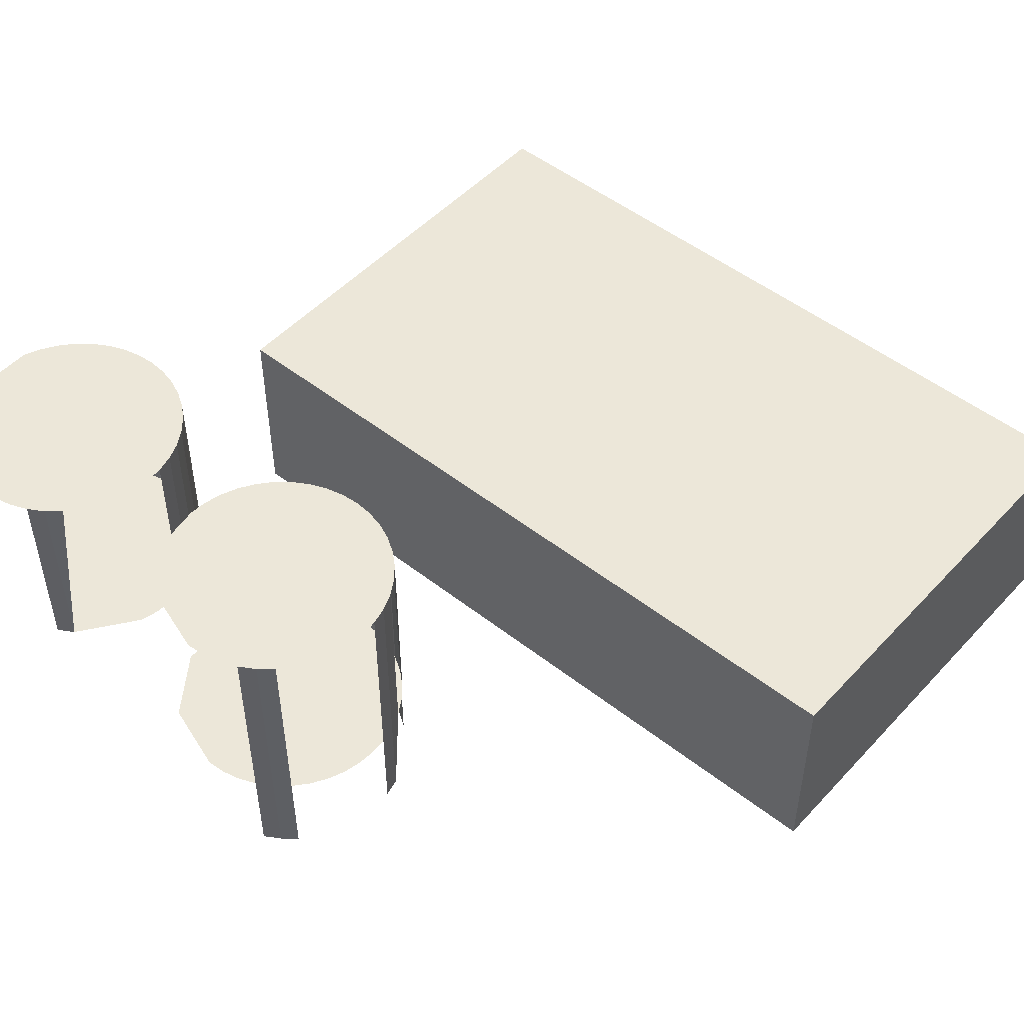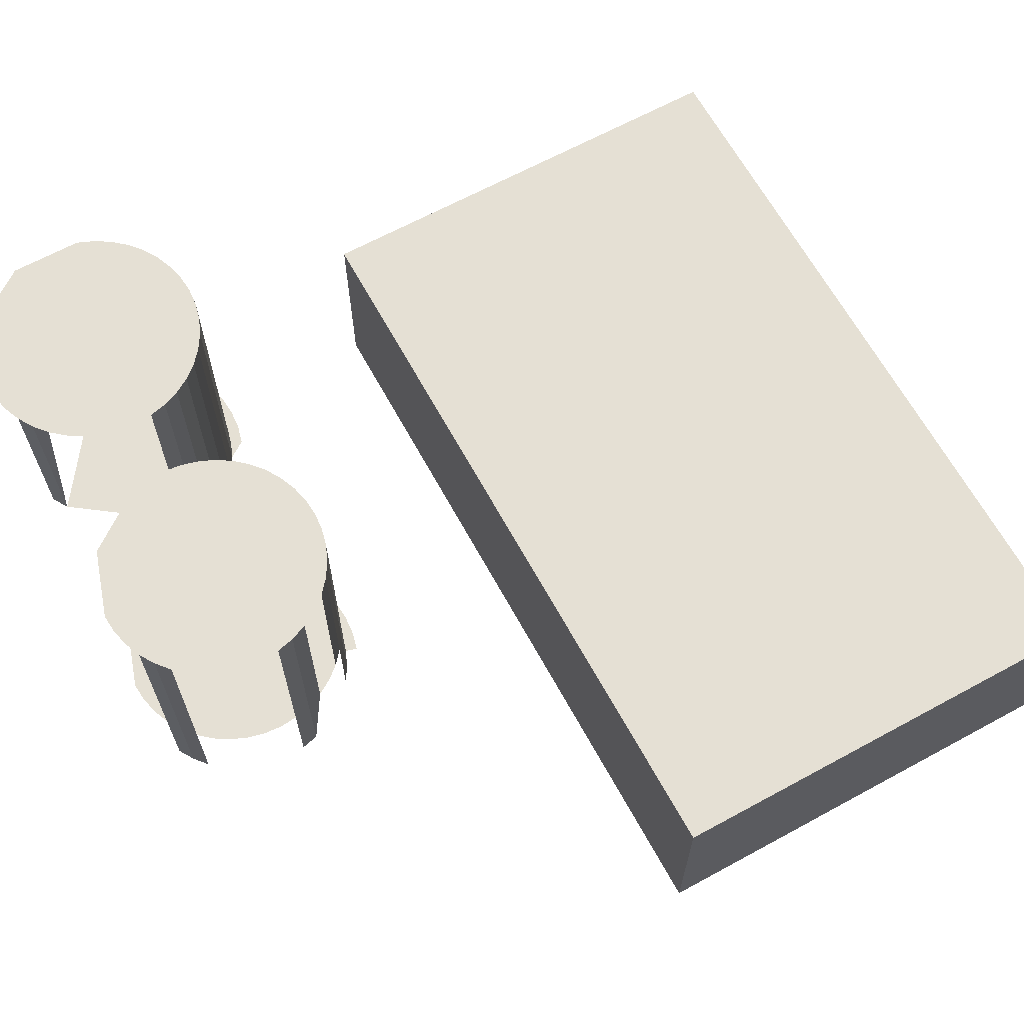
<metadata>
{"format":"obj","ext":"obj","renderer":"f3d","projection":"perspective","resolution":1024,"background":"white","views":[{"elev":49.9,"azim":40.8,"up":"+Z"},{"elev":65.6,"azim":61.3,"up":"+Z"}]}
</metadata>
<code>
o LM_D_pf_seg9_UnderPF
v 40.89 801.6 -32.98
v -53.22 801.6 -32.98
v -53.22 801.6 -7
v 40.89 746 -32.98
v 40.89 801.6 -32.98
v 40.89 801.6 -7
v 40.89 801.6 -7
v 40.89 746 -7
v 40.89 746 -7
v 40.89 801.6 -7
v -53.22 801.6 -7
v -53.22 801.6 -7
v -53.22 801.6 -32.98
v -53.22 746 -7
v -53.22 746 -32.98
v -53.22 746 -32.98
v 40.89 746 -32.98
v 40.89 746 -7
v -53.22 746 -7
v -53.22 746 -7
v -8.599 722 -21.05
v -6.039 722.9 -21.05
v -8.368 723.4 -21.05
v -8.599 722 -21.05
v -8.368 723.4 -21.05
v -10.76 723.6 -21.05
v -8.599 722 -21.05
v -6.495 721.5 -21.05
v -6.039 722.9 -21.05
v -10.76 722.1 -21.05
v -10.76 723.6 -21.05
v -13.14 723.4 -21.05
v -10.76 722.1 -21.05
v -8.599 722 -21.05
v -10.76 723.6 -21.05
v -12.91 722 -21.05
v -10.76 722.1 -21.05
v -13.14 723.4 -21.05
v -12.91 722 -21.05
v -13.14 723.4 -21.05
v -15.47 722.9 -21.05
v -15.02 721.5 -21.05
v -12.91 722 -21.05
v -15.47 722.9 -21.05
v -17.01 720.6 -21.05
v -15.02 721.5 -21.05
v -15.47 722.9 -21.05
v -8.599 722 -21.05
v -8.599 722 -9.283
v -6.495 721.5 -21.05
v -6.495 721.5 -21.05
v -6.495 721.5 -9.283
v -4.496 720.6 -21.05
v -10.76 722.1 -21.05
v -10.76 722.1 -9.283
v -8.599 722 -21.05
v -4.496 720.6 -21.05
v -4.496 720.6 -9.283
v -2.651 719.5 -21.05
v -12.91 722 -21.05
v -12.91 722 -9.283
v -10.76 722.1 -21.05
v -15.02 721.5 -21.05
v -15.02 721.5 -9.283
v -12.91 722 -21.05
v -41.57 721.5 -21.05
v -41.11 722.9 -21.05
v -43.44 723.4 -21.05
v -45.83 722.1 -21.05
v -43.44 723.4 -21.05
v -45.83 723.6 -21.05
v -43.67 722 -21.05
v -41.57 721.5 -21.05
v -43.44 723.4 -21.05
v -17.01 720.6 -21.05
v -17.01 720.6 -9.283
v -15.02 721.5 -21.05
v -41.57 721.5 -21.05
v -39.57 720.6 -21.05
v -41.11 722.9 -21.05
v -45.83 722.1 -21.05
v -43.67 722 -21.05
v -43.44 723.4 -21.05
v -45.83 722.1 -21.05
v -45.83 723.6 -21.05
v -48.22 723.4 -21.05
v -47.99 722 -21.05
v -45.83 722.1 -21.05
v -48.22 723.4 -21.05
v -47.99 722 -21.05
v -48.22 723.4 -21.05
v -50.55 722.9 -21.05
v -18.86 719.5 -21.05
v -18.86 719.5 -9.283
v -17.01 720.6 -21.05
v -50.09 721.5 -21.05
v -47.99 722 -21.05
v -50.55 722.9 -21.05
v -8.599 722 -9.283
v -6.495 721.5 -9.283
v -6.495 721.5 -21.05
v -10.76 722.1 -9.283
v -8.599 722 -9.283
v -8.599 722 -21.05
v -6.495 721.5 -9.283
v -4.496 720.6 -9.283
v -4.496 720.6 -21.05
v -12.91 722 -9.283
v -10.76 722.1 -9.283
v -10.76 722.1 -21.05
v -20.5 718.1 -21.05
v -20.5 718.1 -9.283
v -18.86 719.5 -21.05
v -4.496 720.6 -9.283
v -2.651 719.5 -9.283
v -2.651 719.5 -21.05
v -15.02 721.5 -9.283
v -12.91 722 -9.283
v -12.91 722 -21.05
v 2.361 712.6 -21.05
v 2.361 712.6 -9.283
v 2.868 710.5 -21.05
v -17.01 720.6 -9.283
v -15.02 721.5 -9.283
v -15.02 721.5 -21.05
v -21.91 716.4 -21.05
v -21.91 716.4 -9.283
v -20.5 718.1 -21.05
v -43.67 722 -21.05
v -43.67 722 -9.283
v -41.57 721.5 -21.05
v -41.57 721.5 -21.05
v -41.57 721.5 -9.283
v -39.57 720.6 -21.05
v -45.83 722.1 -21.05
v -45.83 722.1 -9.283
v -43.67 722 -21.05
v -39.57 720.6 -21.05
v -39.57 720.6 -9.283
v -37.72 719.5 -21.05
v -18.86 719.5 -9.283
v -17.01 720.6 -9.283
v -17.01 720.6 -21.05
v -47.99 722 -21.05
v -47.99 722 -9.283
v -45.83 722.1 -21.05
v -37.72 719.5 -21.05
v -37.72 719.5 -9.283
v -36.08 718.1 -21.05
v -23.03 714.6 -21.05
v -23.03 714.6 -9.283
v -21.91 716.4 -21.05
v -50.09 721.5 -21.05
v -50.09 721.5 -9.283
v -47.99 722 -21.05
v -6.495 721.5 -9.283
v -8.599 722 -9.283
v -10.76 722.1 -9.283
v -20.5 718.1 -9.283
v -18.86 719.5 -9.283
v -18.86 719.5 -21.05
v -36.08 718.1 -21.05
v -36.08 718.1 -9.283
v -34.67 716.5 -21.05
v -2.651 719.5 -9.283
v -4.496 720.6 -9.283
v -6.495 721.5 -9.283
v 1.532 714.6 -9.283
v 2.361 712.6 -9.283
v 2.361 712.6 -21.05
v -23.03 714.6 -9.283
v -23.03 714.6 -21.05
v -23.86 712.6 -21.05
v -34.67 716.5 -21.05
v -34.67 716.5 -9.283
v -33.54 714.6 -21.05
v -21.91 716.4 -9.283
v -20.5 718.1 -9.283
v -20.5 718.1 -21.05
v -18.86 719.5 -9.283
v -10.76 722.1 -9.283
v -12.91 722 -9.283
v 2.361 712.6 -9.283
v -6.495 721.5 -9.283
v -10.76 722.1 -9.283
v 2.361 712.6 -9.283
v 2.868 710.5 -9.283
v 2.868 710.5 -21.05
v 2.361 712.6 -9.283
v -2.651 719.5 -9.283
v -6.495 721.5 -9.283
v -53.93 719.5 -21.05
v -53.93 719.5 -9.283
v -52.09 720.6 -21.05
v -18.86 719.5 -9.283
v -12.91 722 -9.283
v -15.02 721.5 -9.283
v 2.361 712.6 -9.283
v -1.005 718.1 -9.283
v -2.651 719.5 -9.283
v -33.54 714.6 -21.05
v -33.54 714.6 -9.283
v -32.71 712.6 -21.05
v -43.67 722 -9.283
v -41.57 721.5 -9.283
v -41.57 721.5 -21.05
v -15.02 721.5 -9.283
v -17.01 720.6 -9.283
v -18.86 719.5 -9.283
v -45.83 722.1 -9.283
v -43.67 722 -9.283
v -43.67 722 -21.05
v -41.57 721.5 -9.283
v -39.57 720.6 -9.283
v -39.57 720.6 -21.05
v 2.361 712.6 -9.283
v 0.401 716.5 -9.283
v -1.005 718.1 -9.283
v -23.03 714.6 -9.283
v -21.91 716.4 -9.283
v -21.91 716.4 -21.05
v -47.99 722 -9.283
v -45.83 722.1 -9.283
v -45.83 722.1 -21.05
v -39.57 720.6 -9.283
v -37.72 719.5 -9.283
v -37.72 719.5 -21.05
v 2.361 712.6 -9.283
v 1.532 714.6 -9.283
v 0.401 716.5 -9.283
v -50.09 721.5 -9.283
v -47.99 722 -9.283
v -47.99 722 -21.05
v -37.72 719.5 -9.283
v -36.08 718.1 -9.283
v -36.08 718.1 -21.05
v -32.71 712.6 -21.05
v -32.71 712.6 -9.283
v -32.21 710.5 -21.05
v -52.09 720.6 -9.283
v -50.09 721.5 -9.283
v -50.09 721.5 -21.05
v -36.08 718.1 -9.283
v -34.67 716.5 -9.283
v -34.67 716.5 -21.05
v -18.86 719.5 -9.283
v -20.5 718.1 -9.283
v -21.91 716.4 -9.283
v -23.86 712.6 -9.283
v -23.03 714.6 -9.283
v -23.86 712.6 -21.05
v -53.93 719.5 -9.283
v -52.09 720.6 -9.283
v -52.09 720.6 -21.05
v -34.67 716.5 -9.283
v -33.54 714.6 -9.283
v -33.54 714.6 -21.05
v 3.039 708.4 -9.283
v 2.868 710.5 -9.283
v 2.361 712.6 -9.283
v -18.86 719.5 -9.283
v -21.91 716.4 -9.283
v -23.86 712.6 -9.283
v -41.57 721.5 -9.283
v -43.67 722 -9.283
v -45.83 722.1 -9.283
v -55.57 718.1 -9.283
v -53.93 719.5 -9.283
v -53.93 719.5 -21.05
v -37.72 719.5 -9.283
v -39.57 720.6 -9.283
v -41.57 721.5 -9.283
v -33.54 714.6 -9.283
v -32.71 712.6 -9.283
v -32.71 712.6 -21.05
v -2.637 697.2 -9.283
v -2.637 697.2 -9.283
v 2.361 712.6 -9.283
v -10.76 722.1 -9.283
v 2.87 706.2 -9.283
v 3.039 708.4 -9.283
v -21.91 716.4 -9.283
v -23.03 714.6 -9.283
v -23.86 712.6 -9.283
v -8.599 722 -9.283
v -8.599 722 14.25
v -6.495 721.5 -9.283
v -6.495 721.5 -9.283
v -6.495 721.5 14.25
v -4.496 720.6 -9.283
v -53.93 719.5 -9.283
v -45.83 722.1 -9.283
v -47.99 722 -9.283
v -32.71 712.6 -9.283
v -41.57 721.5 -9.283
v -45.83 722.1 -9.283
v -32.71 712.6 -9.283
v -32.21 710.5 -9.283
v -32.21 710.5 -21.05
v -10.76 722.1 -9.283
v -10.76 722.1 14.25
v -8.599 722 -9.283
v -32.71 712.6 -9.283
v -37.72 719.5 -9.283
v -41.57 721.5 -9.283
v -4.496 720.6 14.25
v 2.367 704.1 -9.283
v -2.637 697.2 -9.283
v -2.637 697.2 -21.05
v -0.9931 698.6 -21.05
v -53.93 719.5 -9.283
v -47.99 722 -9.283
v -50.09 721.5 -9.283
v -12.91 722 -9.283
v -12.91 722 14.25
v -10.76 722.1 -9.283
v -32.71 712.6 -9.283
v -36.08 718.1 -9.283
v -37.72 719.5 -9.283
v -2.651 719.5 -9.283
v -2.651 719.5 14.25
v -1.005 718.1 -9.283
v -50.09 721.5 -9.283
v -52.09 720.6 -9.283
v -53.93 719.5 -9.283
v -15.02 721.5 -9.283
v -15.02 721.5 14.25
v -12.91 722 -9.283
v -32.71 712.6 -9.283
v -34.67 716.5 -9.283
v -36.08 718.1 -9.283
v -2.637 697.2 -21.05
v -2.637 697.2 -9.283
v -4.481 696.1 -21.05
v -32.71 712.6 -9.283
v -33.54 714.6 -9.283
v -34.67 716.5 -9.283
v -2.637 697.2 -9.283
v -18.86 719.5 -9.283
v -23.86 712.6 -9.283
v -17.01 720.6 -9.283
v -17.01 720.6 14.25
v -15.02 721.5 -9.283
v -2.637 697.2 -9.283
v 2.367 704.1 -9.283
v 2.361 712.6 -9.283
v -18.86 719.5 -9.283
v -18.86 719.5 14.25
v -17.01 720.6 -9.283
v -53.93 719.5 -9.283
v -55.57 718.1 -9.283
v -56.98 716.4 -9.283
v 1.532 714.6 -9.283
v 1.532 714.6 14.25
v 2.361 712.6 -9.283
v -0.9931 698.6 -9.283
v -2.637 697.2 -9.283
v -0.9931 698.6 -21.05
v -20.5 718.1 -9.283
v -20.5 718.1 14.25
v -18.86 719.5 -9.283
v -32.03 708.4 -9.283
v -32.21 710.5 -9.283
v -32.71 712.6 -9.283
v -53.93 719.5 -9.283
v -56.98 716.4 -9.283
v -58.11 714.6 -9.283
v 2.361 712.6 14.25
v 2.868 710.5 -9.283
v -37.71 697.2 -9.283
v -2.637 697.2 -9.283
v 1.54 702.1 -9.283
v 2.367 704.1 -9.283
v -32.2 706.2 -9.283
v -32.03 708.4 -9.283
v -2.637 697.2 -9.283
v -4.481 696.1 -9.283
v -4.481 696.1 -21.05
v -53.93 719.5 -9.283
v -58.11 714.6 -9.283
v -58.93 712.6 -9.283
v -37.71 697.2 -9.283
v -32.71 712.6 -9.283
v -45.83 722.1 -9.283
v -21.91 716.4 -9.283
v -21.91 716.4 14.25
v -20.5 718.1 -9.283
v -2.637 697.2 -9.283
v -23.86 712.6 -9.283
v -23.86 704.1 -9.283
v -43.67 722 -9.283
v -43.67 722 14.25
v -41.57 721.5 -9.283
v -41.57 721.5 -9.283
v -41.57 721.5 14.25
v -39.57 720.6 -9.283
v -2.637 697.2 -9.283
v 0.4109 700.3 -9.283
v 1.54 702.1 -9.283
v -45.83 722.1 -9.283
v -45.83 722.1 14.25
v -43.67 722 -9.283
v -32.71 704.1 -9.283
v -39.57 720.6 -9.283
v -39.57 720.6 14.25
v -37.72 719.5 -9.283
v -47.99 722 -9.283
v -47.99 722 14.25
v -45.83 722.1 -9.283
v -37.72 719.5 -9.283
v -37.72 719.5 14.25
v -36.08 718.1 -9.283
v -23.03 714.6 -9.283
v -23.03 714.6 14.25
v -21.91 716.4 -9.283
v -2.637 697.2 -9.283
v -0.9931 698.6 -9.283
v 0.4109 700.3 -9.283
v -50.09 721.5 -9.283
v -50.09 721.5 14.25
v -47.99 722 -9.283
v -8.599 722 14.25
v -6.495 721.5 14.25
v -6.495 721.5 -9.283
v -10.76 722.1 14.25
v -8.599 722 14.25
v -8.599 722 -9.283
v -36.08 718.1 -9.283
v -36.08 718.1 14.25
v -34.67 716.5 -9.283
v -4.496 720.6 14.25
v -10.76 722.1 14.25
v -2.651 719.5 14.25
v -37.71 697.2 -9.283
v -53.93 719.5 -9.283
v -58.93 712.6 -9.283
v -52.09 720.6 -9.283
v -52.09 720.6 14.25
v -50.09 721.5 -9.283
v -23.86 712.6 -9.283
v -23.86 712.6 14.25
v -23.03 714.6 -9.283
v -15.02 721.5 14.25
v -12.91 722 14.25
v -12.91 722 -9.283
v -34.67 716.5 -9.283
v -34.67 716.5 14.25
v -33.54 714.6 -9.283
v -2.651 719.5 14.25
v -1.005 718.1 14.25
v -1.005 718.1 -9.283
v -37.71 697.2 -9.283
v -32.71 704.1 -9.283
v -32.71 712.6 -9.283
v -2.637 697.2 -9.283
v -23.86 704.1 -9.283
v -18.84 697.2 -9.283
v -17.01 720.6 14.25
v -15.02 721.5 14.25
v -15.02 721.5 -9.283
v -53.93 719.5 -9.283
v -53.93 719.5 14.25
v -52.09 720.6 -9.283
v -6.479 695.2 -9.283
v -4.481 696.1 -9.283
v -2.637 697.2 -9.283
v -33.54 714.6 -9.283
v -33.54 714.6 14.25
v -32.71 712.6 -9.283
v -2.637 697.2 -9.283
v -8.582 694.7 -9.283
v -6.479 695.2 -9.283
v -18.86 719.5 14.25
v -17.01 720.6 14.25
v -17.01 720.6 -9.283
v -10.74 694.6 -9.283
v -8.582 694.7 -9.283
v -18.84 697.2 -9.283
v -10.74 694.6 -9.283
v -2.637 697.2 -9.283
v -55.57 718.1 -9.283
v -55.57 718.1 14.25
v -53.93 719.5 -9.283
v -32.71 712.6 -9.283
v -32.71 712.6 14.25
v -32.21 710.5 -9.283
v -20.5 718.1 14.25
v -18.86 719.5 14.25
v -18.86 719.5 -9.283
v 1.532 714.6 14.25
v 2.361 712.6 14.25
v 2.361 712.6 -9.283
v -21.91 716.4 14.25
v -20.5 718.1 14.25
v -20.5 718.1 -9.283
v 2.361 712.6 14.25
v 2.868 710.5 14.25
v 2.868 710.5 -9.283
v -43.67 722 14.25
v -41.57 721.5 14.25
v -41.57 721.5 -9.283
v -43.67 722 14.25
v -39.57 720.6 14.25
v -23.03 714.6 14.25
v -21.91 716.4 14.25
v -21.91 716.4 -9.283
v -47.99 722 14.25
v -45.83 722.1 14.25
v -45.83 722.1 -9.283
v -37.72 719.5 14.25
v -50.09 721.5 14.25
v -47.99 722 14.25
v -47.99 722 -9.283
v -37.72 719.5 14.25
v -36.08 718.1 14.25
v -36.08 718.1 -9.283
v -6.495 721.5 14.25
v -8.599 722 14.25
v -10.76 722.1 14.25
v -2.651 719.5 14.25
v -4.496 720.6 14.25
v -52.09 720.6 14.25
v -50.09 721.5 14.25
v -50.09 721.5 -9.283
v -36.08 718.1 14.25
v -34.67 716.5 14.25
v -34.67 716.5 -9.283
v -2.637 697.2 14.25
v -2.637 697.2 -9.283
v -0.9931 698.6 -9.283
v -23.86 712.6 14.25
v -23.03 714.6 14.25
v -23.03 714.6 -9.283
v -2.637 697.2 14.25
v -53.93 719.5 14.25
v -52.09 720.6 14.25
v -52.09 720.6 -9.283
v -34.67 716.5 14.25
v -33.54 714.6 14.25
v -33.54 714.6 -9.283
v -18.86 719.5 14.25
v -12.91 722 14.25
v 2.361 712.6 14.25
v 2.361 712.6 14.25
v -2.651 719.5 14.25
v -6.495 721.5 14.25
v -15.02 721.5 14.25
v -24.36 710.5 14.25
v -23.86 712.6 14.25
v -23.86 712.6 -9.283
v 2.361 712.6 14.25
v -1.005 718.1 14.25
v -2.651 719.5 14.25
v -17.01 720.6 14.25
v -55.57 718.1 14.25
v -53.93 719.5 14.25
v -53.93 719.5 -9.283
v -32.71 712.6 14.25
v 2.361 712.6 14.25
v 0.401 716.5 14.25
v -1.005 718.1 14.25
v 2.361 712.6 14.25
v 1.532 714.6 14.25
v 0.401 716.5 14.25
v -32.71 712.6 14.25
v -32.21 710.5 14.25
v -32.21 710.5 -9.283
v -20.5 718.1 14.25
v -21.91 716.4 14.25
v -18.86 719.5 14.25
v -21.91 716.4 14.25
v -23.03 714.6 14.25
v 3.039 708.4 14.25
v 2.868 710.5 14.25
v 2.361 712.6 14.25
v -41.57 721.5 14.25
v -43.67 722 14.25
v -45.83 722.1 14.25
v -37.72 719.5 14.25
v -39.57 720.6 14.25
v -2.637 697.2 14.25
v -10.76 722.1 14.25
v -18.86 719.5 14.25
v -23.03 714.6 14.25
v -23.86 712.6 14.25
v -2.637 697.2 14.25
v -37.71 697.2 -9.283
v -37.71 697.2 14.25
v -39.55 696.1 -9.283
v -0.9931 698.6 14.25
v -2.637 697.2 14.25
v -0.9931 698.6 -9.283
v -53.93 719.5 14.25
v -47.99 722 14.25
v -32.71 712.6 14.25
v -32.71 712.6 14.25
v -37.72 719.5 14.25
v -41.57 721.5 14.25
v -50.09 721.5 14.25
v -32.71 712.6 14.25
v -36.08 718.1 14.25
v -37.72 719.5 14.25
v -52.09 720.6 14.25
v -32.71 712.6 14.25
v -34.67 716.5 14.25
v -36.08 718.1 14.25
v -2.637 697.2 14.25
v -4.481 696.1 14.25
v -4.481 696.1 -9.283
v 3.039 708.4 14.25
v -32.71 712.6 14.25
v -33.54 714.6 14.25
v -34.67 716.5 14.25
v -24.36 710.5 14.25
v -24.53 708.3 14.25
v -55.57 718.1 14.25
v -56.98 716.4 14.25
v -2.637 697.2 14.25
v 2.367 704.1 14.25
v 3.039 708.4 14.25
v -32.03 708.4 14.25
v -32.21 710.5 14.25
v -32.71 712.6 14.25
v -53.93 719.5 14.25
v -56.98 716.4 14.25
v -58.11 714.6 14.25
v -23.86 704.1 14.25
v -37.71 697.2 14.25
v -45.83 722.1 14.25
v -53.93 719.5 14.25
v 1.54 702.1 14.25
v 2.367 704.1 14.25
v -32.71 712.6 14.25
v -32.2 706.2 14.25
v -32.03 708.4 14.25
v -58.11 714.6 14.25
v -58.93 712.6 14.25
v -37.71 697.2 14.25
v -2.637 697.2 14.25
v -23.86 712.6 14.25
v -23.86 704.1 14.25
v -2.637 697.2 14.25
v 0.4109 700.3 14.25
v 1.54 702.1 14.25
v -32.71 704.1 14.25
v -32.2 706.2 14.25
v -36.07 698.6 14.25
v -37.71 697.2 14.25
v -37.71 697.2 -9.283
v -0.9931 698.6 14.25
v 0.4109 700.3 14.25
v -37.71 697.2 14.25
v -39.55 696.1 14.25
v -39.55 696.1 -9.283
v -37.71 697.2 14.25
v -32.71 704.1 14.25
v -32.71 712.6 14.25
v -18.84 697.2 14.25
v -6.479 695.2 14.25
v -4.481 696.1 14.25
v -8.582 694.7 14.25
v -10.74 694.6 14.25
v -33.53 702.1 14.25
v -37.71 697.2 14.25
v -58.93 712.6 14.25
v -58.93 704.1 14.25
v -37.71 697.2 14.25
v -34.66 700.3 14.25
v -33.53 702.1 14.25
v -36.07 698.6 14.25
v -34.66 700.3 14.25
v -58.93 704.1 14.25
v -53.92 697.2 14.25
v -41.55 695.2 14.25
v -39.55 696.1 14.25
v -43.66 694.7 14.25
v -45.81 694.6 14.25
f 3 2 1
f 6 5 4
f 3 1 7
f 6 4 8
f 11 10 9
f 14 13 12
f 14 15 13
f 18 17 16
f 11 9 19
f 18 16 20
f 23 22 21
f 26 25 24
f 29 28 27
f 32 31 30
f 35 34 33
f 38 37 36
f 41 40 39
f 44 43 42
f 47 46 45
f 50 49 48
f 53 52 51
f 56 55 54
f 59 58 57
f 62 61 60
f 65 64 63
f 68 67 66
f 71 70 69
f 74 73 72
f 77 76 75
f 80 79 78
f 83 82 81
f 86 85 84
f 89 88 87
f 92 91 90
f 95 94 93
f 98 97 96
f 101 100 99
f 104 103 102
f 107 106 105
f 110 109 108
f 113 112 111
f 116 115 114
f 119 118 117
f 122 121 120
f 125 124 123
f 128 127 126
f 131 130 129
f 134 133 132
f 137 136 135
f 140 139 138
f 143 142 141
f 146 145 144
f 149 148 147
f 152 151 150
f 155 154 153
f 158 157 156
f 161 160 159
f 164 163 162
f 167 166 165
f 170 169 168
f 173 172 171
f 176 175 174
f 179 178 177
f 182 181 180
f 185 184 183
f 188 187 186
f 191 190 189
f 194 193 192
f 197 196 195
f 200 199 198
f 203 202 201
f 206 205 204
f 209 208 207
f 212 211 210
f 215 214 213
f 218 217 216
f 221 220 219
f 224 223 222
f 227 226 225
f 230 229 228
f 233 232 231
f 236 235 234
f 239 238 237
f 242 241 240
f 245 244 243
f 248 247 246
f 251 250 249
f 254 253 252
f 257 256 255
f 260 259 258
f 263 262 261
f 266 265 264
f 269 268 267
f 272 271 270
f 275 274 273
f 180 181 276
f 279 278 277
f 281 280 216
f 284 283 282
f 287 286 285
f 290 289 288
f 293 292 291
f 296 295 294
f 299 298 297
f 302 301 300
f 305 304 303
f 115 306 114
f 280 307 216
f 310 309 308
f 313 312 311
f 316 315 314
f 319 318 317
f 322 321 320
f 325 324 323
f 328 327 326
f 331 330 329
f 334 333 332
f 337 336 335
f 340 339 338
f 343 342 341
f 346 345 344
f 349 348 347
f 352 351 350
f 355 354 353
f 358 357 356
f 361 360 359
f 364 363 362
f 367 366 365
f 369 368 121
f 291 292 370
f 373 372 371
f 375 374 329
f 378 377 376
f 381 380 379
f 384 383 382
f 387 386 385
f 390 389 388
f 393 392 391
f 396 395 394
f 399 398 397
f 402 401 400
f 374 403 329
f 406 405 404
f 409 408 407
f 412 411 410
f 415 414 413
f 418 417 416
f 421 420 419
f 424 423 422
f 427 426 425
f 430 429 428
f 290 431 289
f 316 432 315
f 115 433 306
f 436 435 434
f 439 438 437
f 442 441 440
f 445 444 443
f 448 447 446
f 451 450 449
f 454 453 452
f 457 456 455
f 460 459 458
f 463 462 461
f 466 465 464
f 469 468 467
f 472 471 470
f 475 474 473
f 477 476 276
f 480 479 478
f 483 482 481
f 486 485 484
f 489 488 487
f 492 491 490
f 495 494 493
f 498 497 496
f 501 500 499
f 402 502 401
f 396 503 395
f 506 505 504
f 509 508 507
f 406 510 405
f 513 512 511
f 516 515 514
f 519 518 517
f 517 521 520
f 524 523 522
f 527 526 525
f 530 529 528
f 533 532 531
f 377 534 376
f 537 536 535
f 540 539 538
f 542 519 541
f 519 517 543
f 546 545 544
f 547 542 541
f 550 549 548
f 553 552 551
f 541 554 547
f 557 556 555
f 469 558 468
f 561 560 559
f 564 563 562
f 567 566 565
f 569 568 541
f 572 571 570
f 575 574 573
f 578 577 576
f 576 580 579
f 583 582 581
f 585 584 541
f 519 543 586
f 589 588 587
f 592 591 590
f 594 578 593
f 578 576 595
f 598 597 596
f 599 594 593
f 602 601 600
f 593 603 599
f 606 605 604
f 609 608 607
f 543 610 586
f 613 612 611
f 585 541 586
f 615 614 585
f 617 616 593
f 620 619 618
f 623 622 621
f 626 625 624
f 627 615 585
f 630 629 628
f 632 631 586
f 635 634 633
f 637 636 593
f 578 595 638
f 641 640 639
f 644 643 642
f 646 645 595
f 649 648 647
f 651 650 586
f 654 653 652
f 637 593 638
f 657 656 655
f 658 627 586
f 586 660 659
f 659 661 586
f 661 662 586
f 586 662 658
f 645 663 638
f 666 665 664
f 669 668 667
f 671 670 638
f 673 672 638
f 638 675 674
f 674 676 638
f 676 677 638
f 638 677 673

</code>
